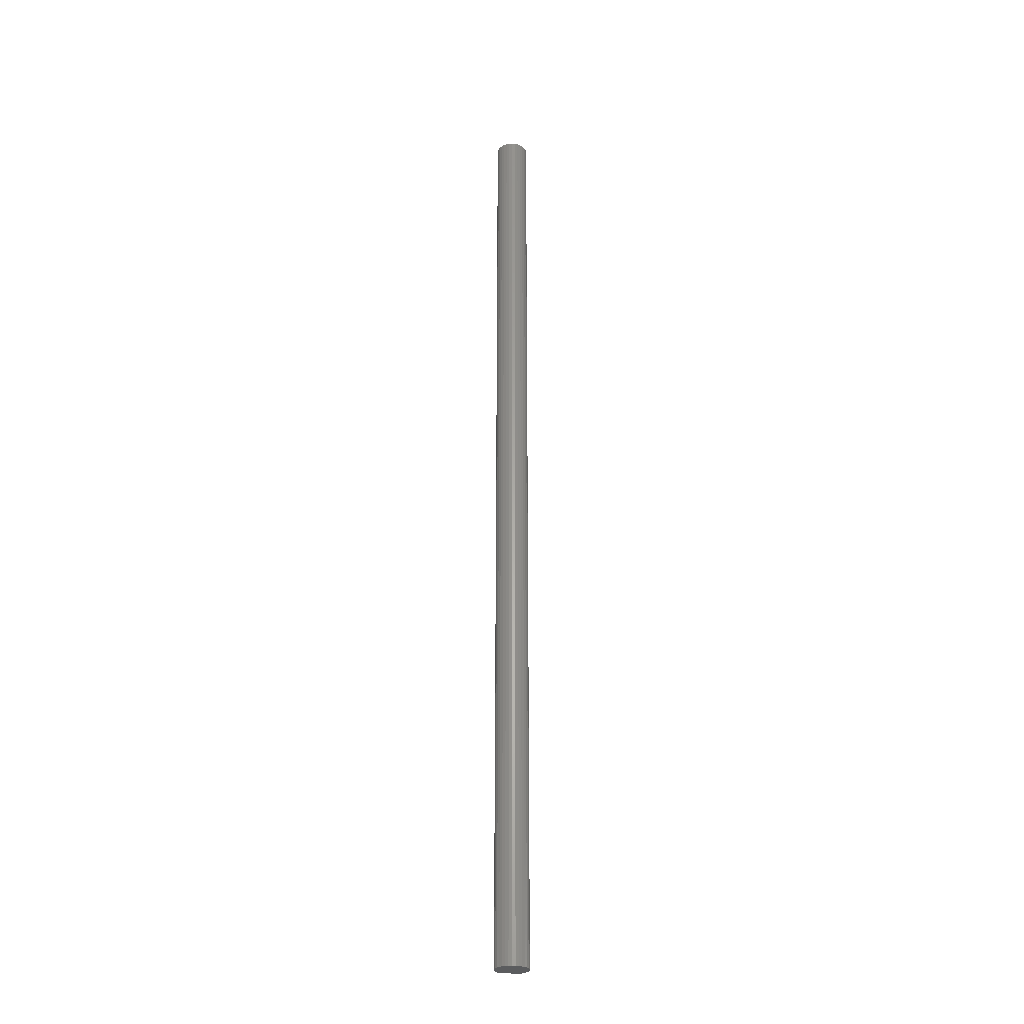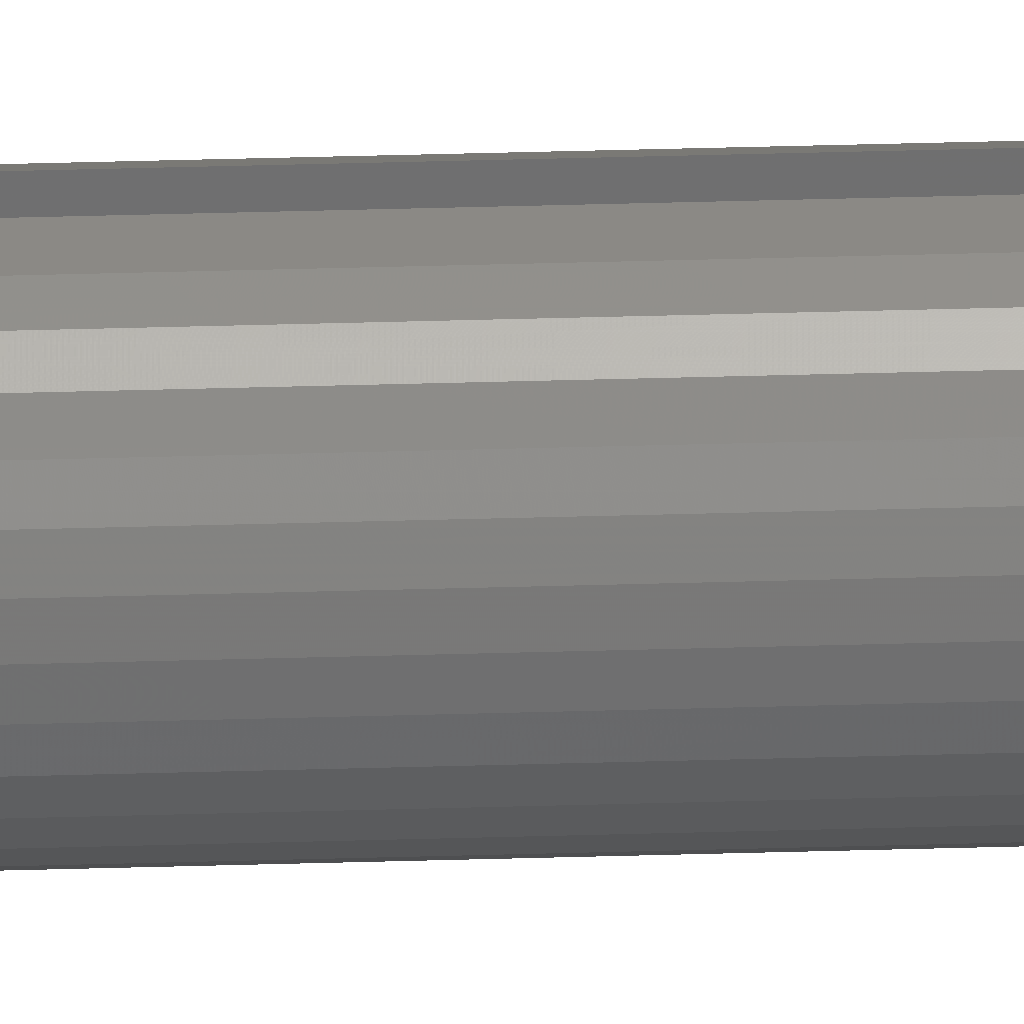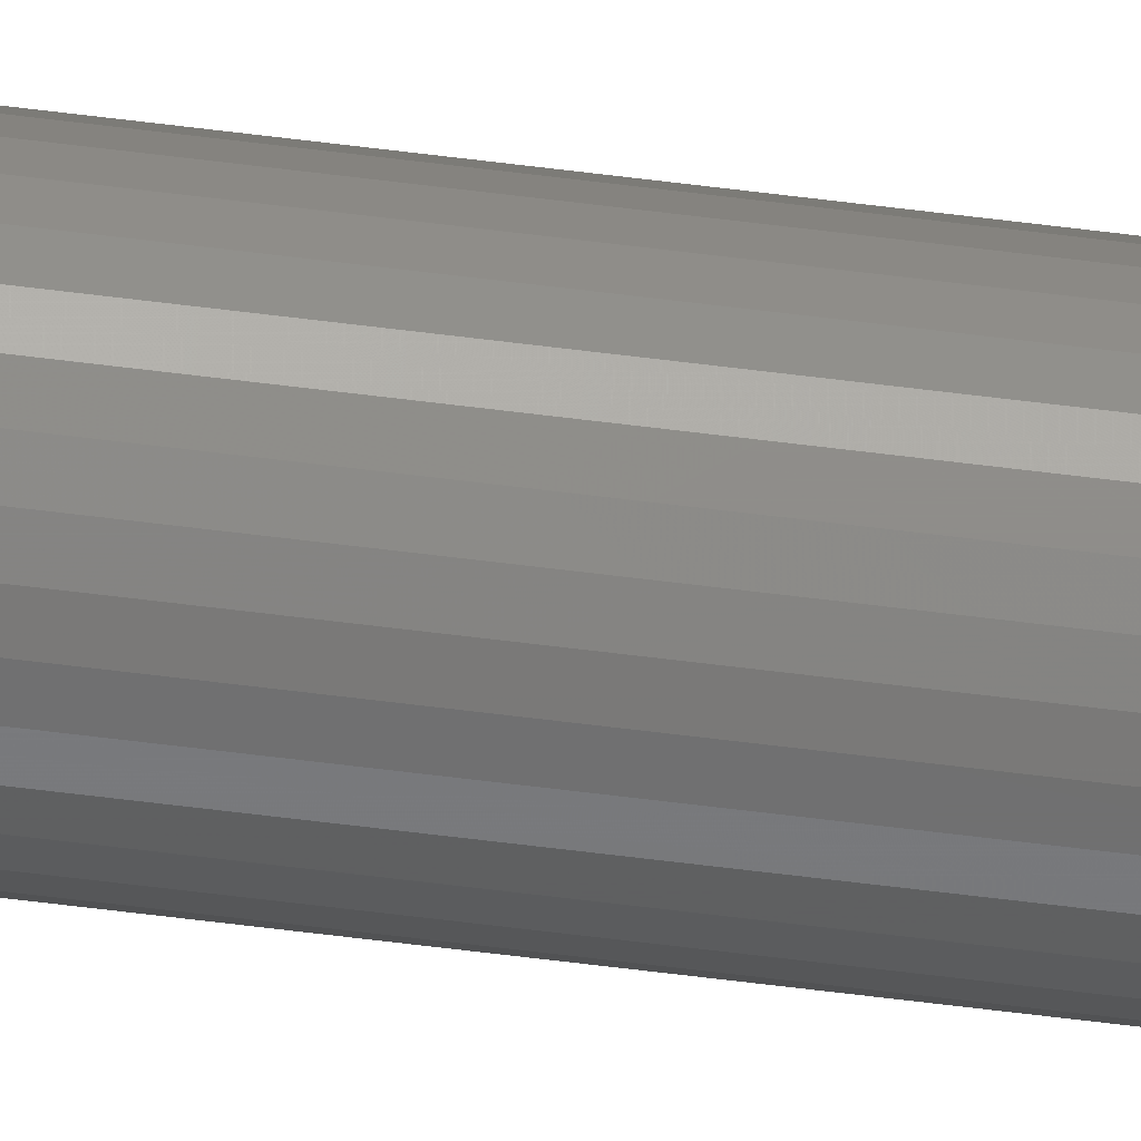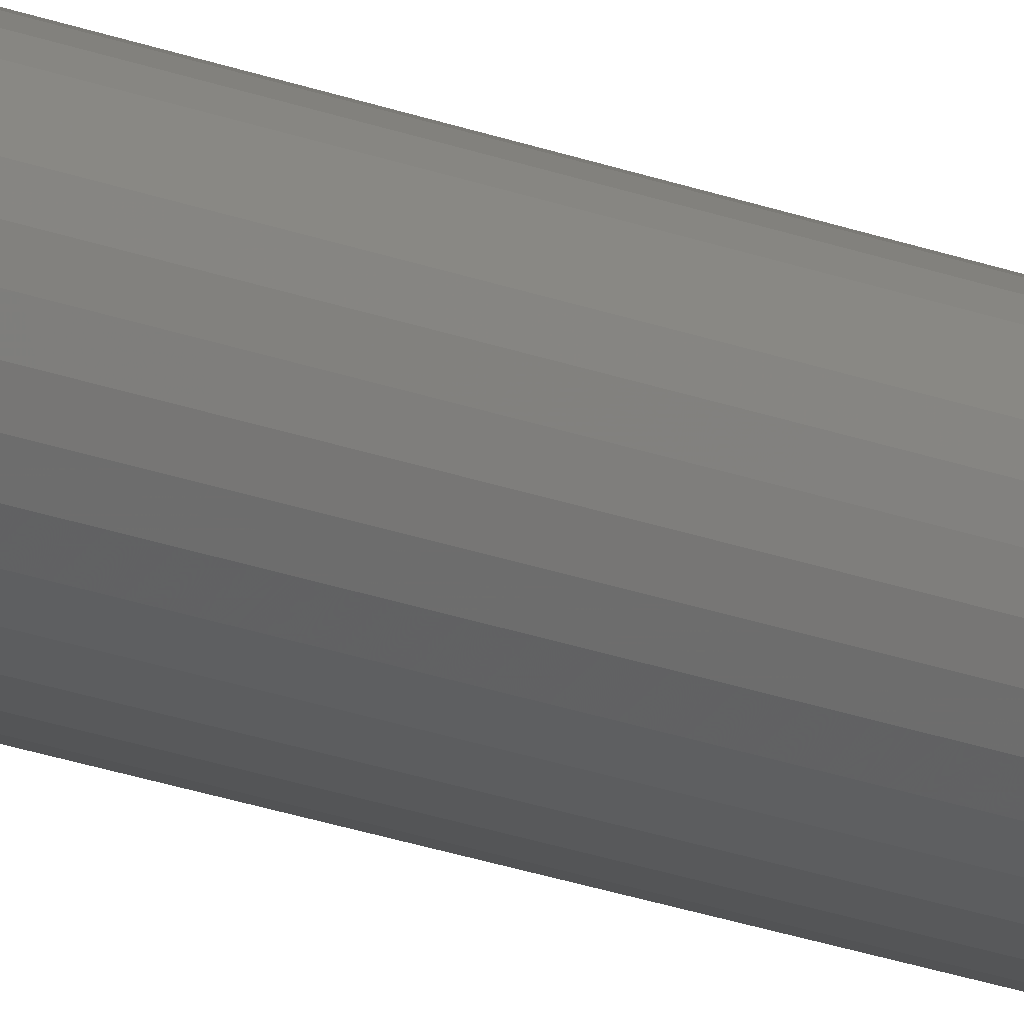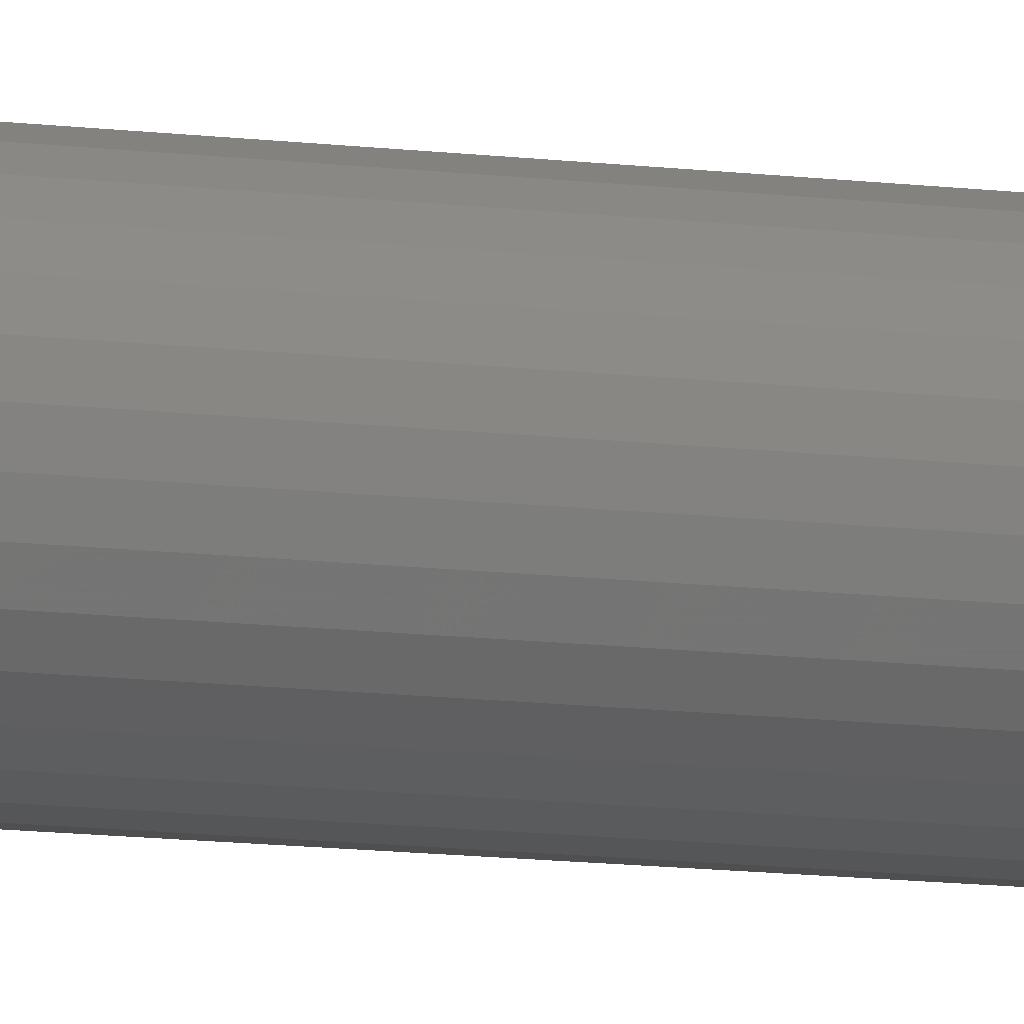
<metadata>
{"format":"stl","ext":"stl","renderer":"f3d","projection":"perspective","resolution":1024,"background":"white","views":[{"elev":-27.8,"azim":162.8,"up":"+Y"},{"elev":29.6,"azim":87.3,"up":"+Z"},{"elev":-61.2,"azim":82.6,"up":"+Z"},{"elev":-13.8,"azim":-136.5,"up":"+Z"},{"elev":-5.0,"azim":54.3,"up":"+Z"}]}
</metadata>
<code>
# stl→obj: 66 verts, 128 faces
v 0.006207 1e-19 -0.003192
v -0.01394 -1.14e-18 -0.003192
v 0.007633 3.2e-19 -0.001076
v -0.01213 -1.141e-18 -0.00499
v 0.004397 -1.237e-19 -0.00499
v -0.01 -1.099e-18 -0.006402
v -0.007643 -1.014e-18 -0.007374
v 0.002272 -3.428e-19 -0.006402
v -0.005141 -8.909e-19 -0.00787
v -0.00259 -7.338e-19 -0.00787
v -8.685e-05 -5.487e-19 -0.007374
v -0.007812 -4.879e-19 0.007812
v 0.009151 8.757e-19 0.006326
v -0.01688 -7.274e-19 0.006326
v -0.0164 -5.415e-19 0.008832
v -0.01545 -3.348e-19 0.0112
v -0.01405 -1.155e-19 0.01333
v -0.01226 1.083e-19 0.01515
v -0.01016 3.279e-19 0.01659
v -0.007812 5.35e-19 0.0176
v 8.224e-05 -1.712e-21 0.007812
v 8.224e-05 6.094e-19 0.0176
v 0.002428 1.103e-18 0.01659
v 0.004533 1.143e-18 0.01515
v 0.006319 1.139e-18 0.01333
v 0.007716 1.092e-18 0.0112
v 0.008673 1.003e-18 0.008832
v -0.01536 -1.096e-18 -0.001076
v -0.01635 -1.01e-18 0.001276
v 0.008621 5.277e-19 0.001276
v -0.01686 -8.857e-19 0.003775
v 0.009134 7.154e-19 0.003775
v -0.007812 -0.01562 0.01562
v -0.007812 -0.75 0.01562
v 8.224e-05 -0.01562 0.01562
v 8.224e-05 -0.75 0.01562
v 8.224e-05 -0.75 0.0176
v -0.007812 -0.75 0.0176
v 0.002428 -0.75 0.01659
v 0.004533 -0.75 0.01515
v 0.006319 -0.75 0.01333
v 0.007716 -0.75 0.0112
v 0.008673 -0.75 0.008832
v 0.009151 -0.75 0.006326
v 0.009134 -0.75 0.003775
v 0.008621 -0.75 0.001276
v 0.007633 -0.75 -0.001076
v 0.006207 -0.75 -0.003192
v 0.004397 -0.75 -0.00499
v 0.002272 -0.75 -0.006402
v -8.685e-05 -0.75 -0.007374
v -0.00259 -0.75 -0.00787
v -0.005141 -0.75 -0.00787
v -0.007643 -0.75 -0.007374
v -0.01 -0.75 -0.006402
v -0.01213 -0.75 -0.00499
v -0.01394 -0.75 -0.003192
v -0.01536 -0.75 -0.001076
v -0.01635 -0.75 0.001276
v -0.01686 -0.75 0.003775
v -0.01688 -0.75 0.006326
v -0.0164 -0.75 0.008832
v -0.01545 -0.75 0.0112
v -0.01405 -0.75 0.01333
v -0.01226 -0.75 0.01515
v -0.01016 -0.75 0.01659
f 1 2 3
f 4 2 1
f 5 4 1
f 5 6 4
f 7 6 5
f 8 7 5
f 8 9 7
f 10 9 8
f 11 10 8
f 12 13 14
f 12 14 15
f 12 15 16
f 12 16 17
f 12 17 18
f 12 18 19
f 12 19 20
f 21 22 23
f 21 23 24
f 21 24 25
f 21 25 26
f 21 26 27
f 21 27 13
f 21 13 12
f 2 28 3
f 3 28 29
f 3 29 30
f 30 29 31
f 30 31 32
f 32 31 14
f 32 14 13
f 33 34 35
f 35 34 36
f 21 35 22
f 35 37 22
f 36 37 35
f 33 12 20
f 33 20 38
f 33 38 34
f 22 37 23
f 23 37 39
f 23 39 24
f 24 39 40
f 24 40 25
f 25 40 41
f 25 41 26
f 26 41 42
f 26 42 27
f 27 42 43
f 27 43 13
f 13 43 44
f 13 44 32
f 32 44 45
f 32 45 30
f 30 45 46
f 30 46 3
f 3 46 47
f 3 47 1
f 1 47 48
f 1 48 5
f 5 48 49
f 5 49 8
f 8 49 50
f 8 50 11
f 11 50 51
f 11 51 10
f 10 51 52
f 10 52 9
f 9 52 53
f 9 53 7
f 7 53 54
f 7 54 6
f 6 54 55
f 6 55 4
f 4 55 56
f 4 56 2
f 2 56 57
f 2 57 28
f 28 57 58
f 28 58 29
f 29 58 59
f 29 59 31
f 31 59 60
f 31 60 14
f 14 60 61
f 14 61 15
f 15 61 62
f 15 62 16
f 16 62 63
f 16 63 17
f 17 63 64
f 17 64 18
f 18 64 65
f 18 65 19
f 19 65 66
f 19 66 20
f 20 66 38
f 33 35 12
f 12 35 21
f 40 64 41
f 41 64 63
f 41 63 42
f 47 57 48
f 48 57 56
f 48 56 49
f 56 55 49
f 49 55 54
f 49 54 50
f 54 53 50
f 50 53 52
f 50 52 51
f 34 38 66
f 34 66 65
f 34 65 64
f 36 34 64
f 36 64 40
f 36 40 39
f 36 39 37
f 42 63 43
f 43 63 62
f 43 62 44
f 44 62 61
f 44 61 45
f 45 61 60
f 45 60 46
f 46 60 59
f 46 59 47
f 47 59 58
f 47 58 57

</code>
